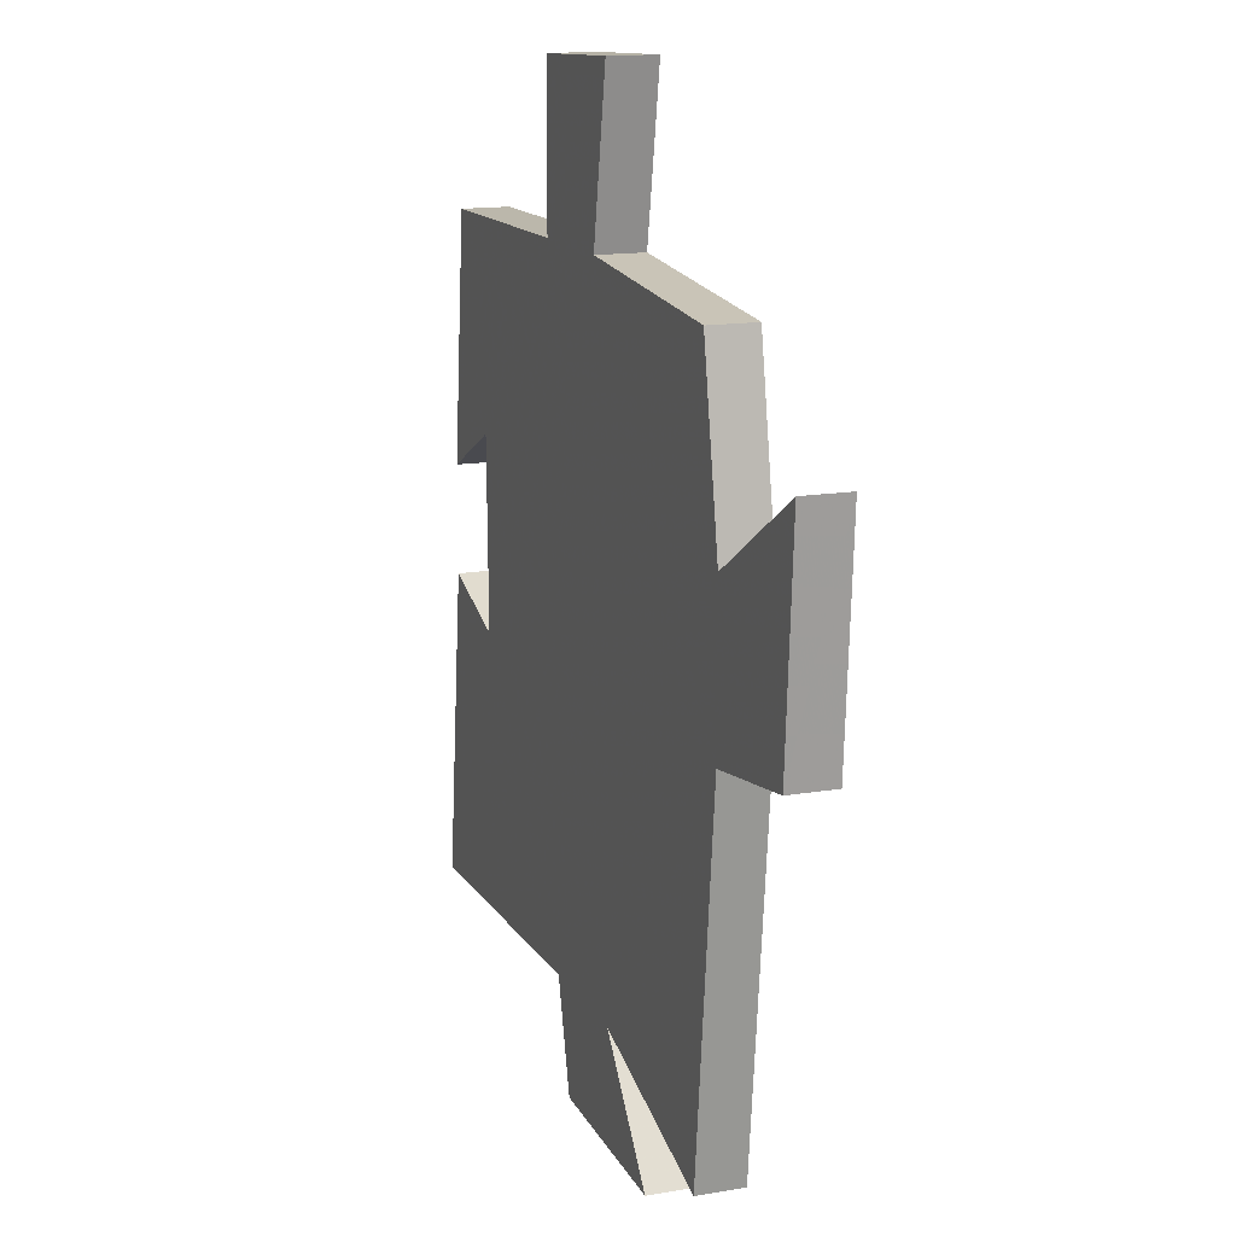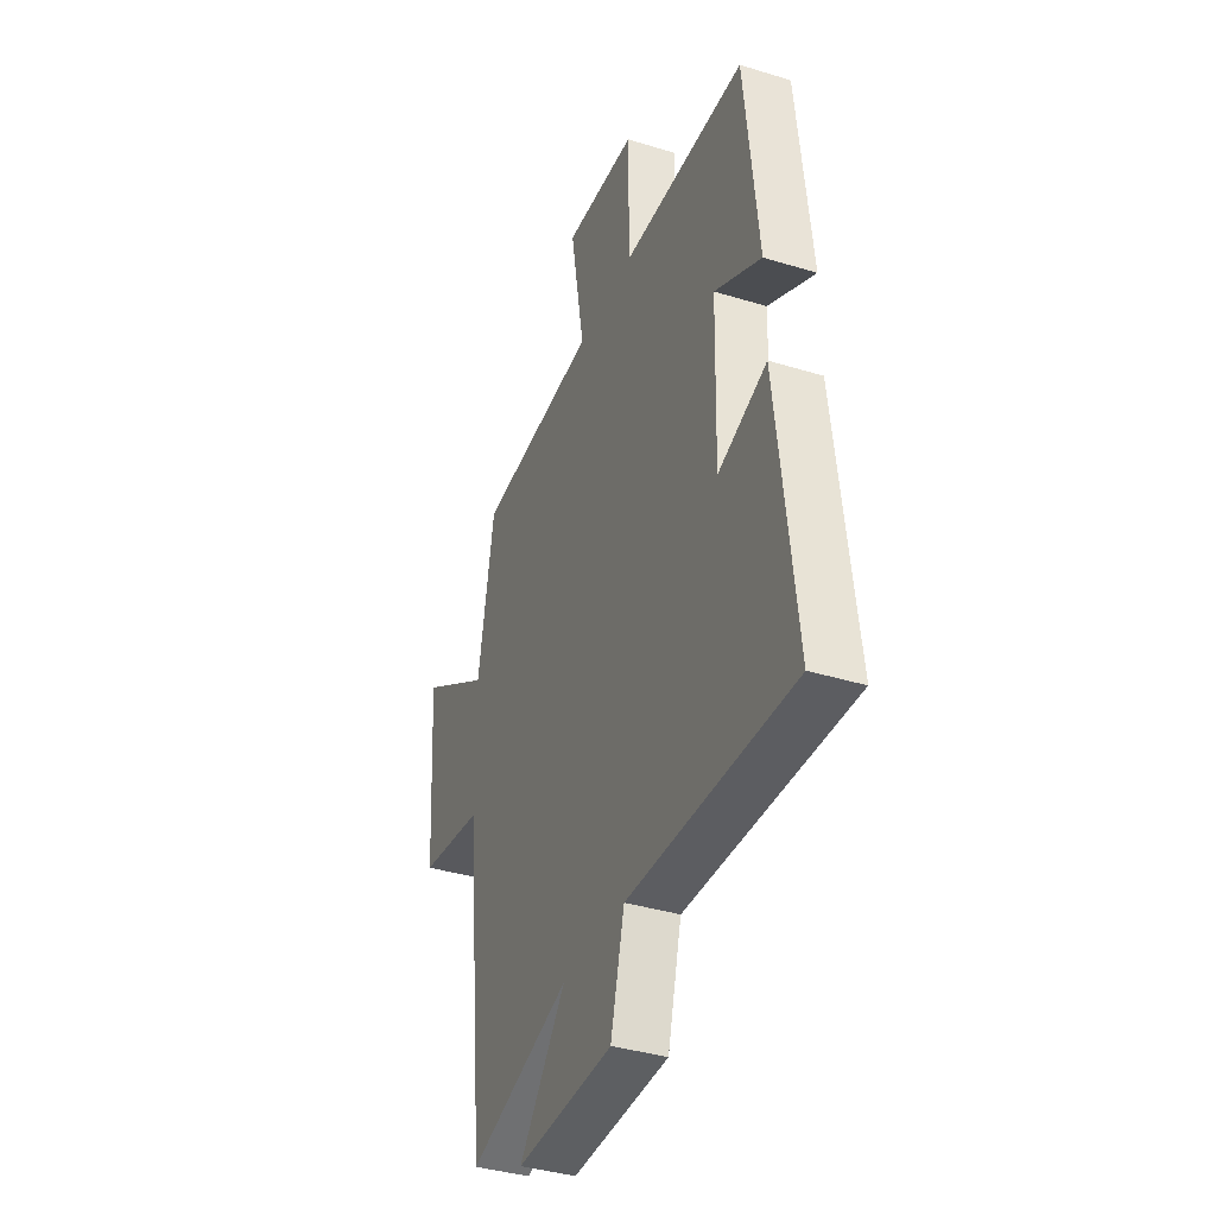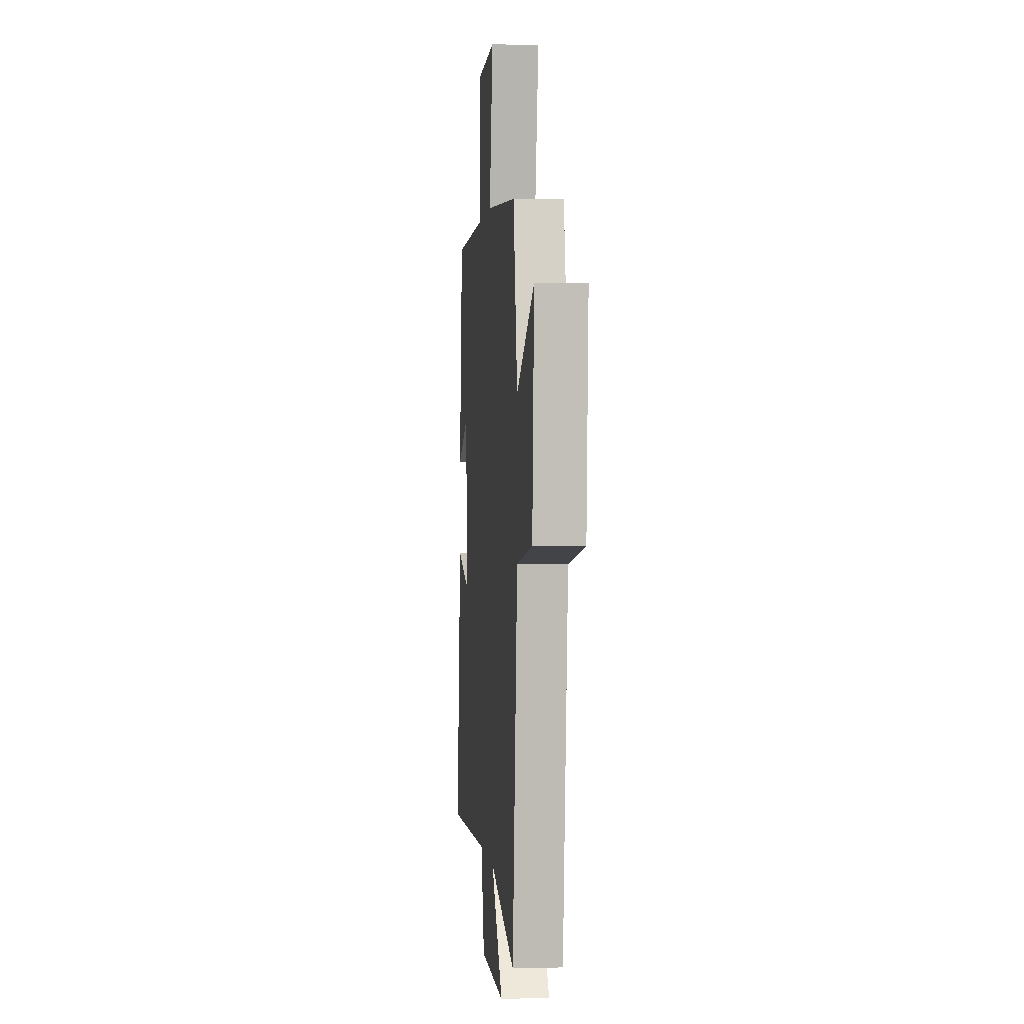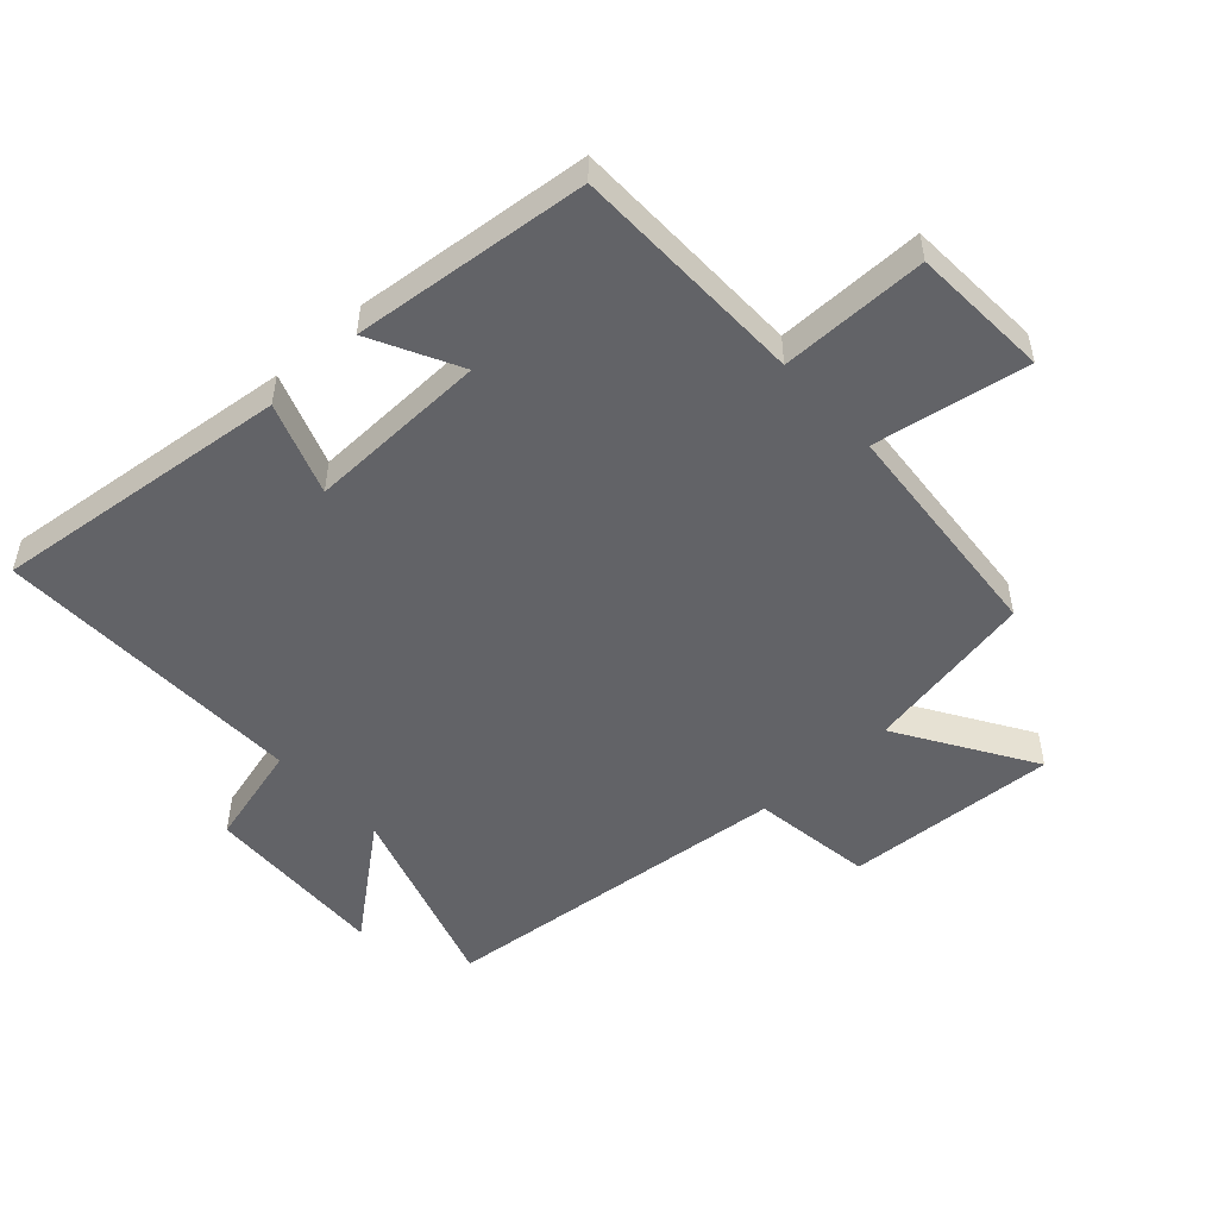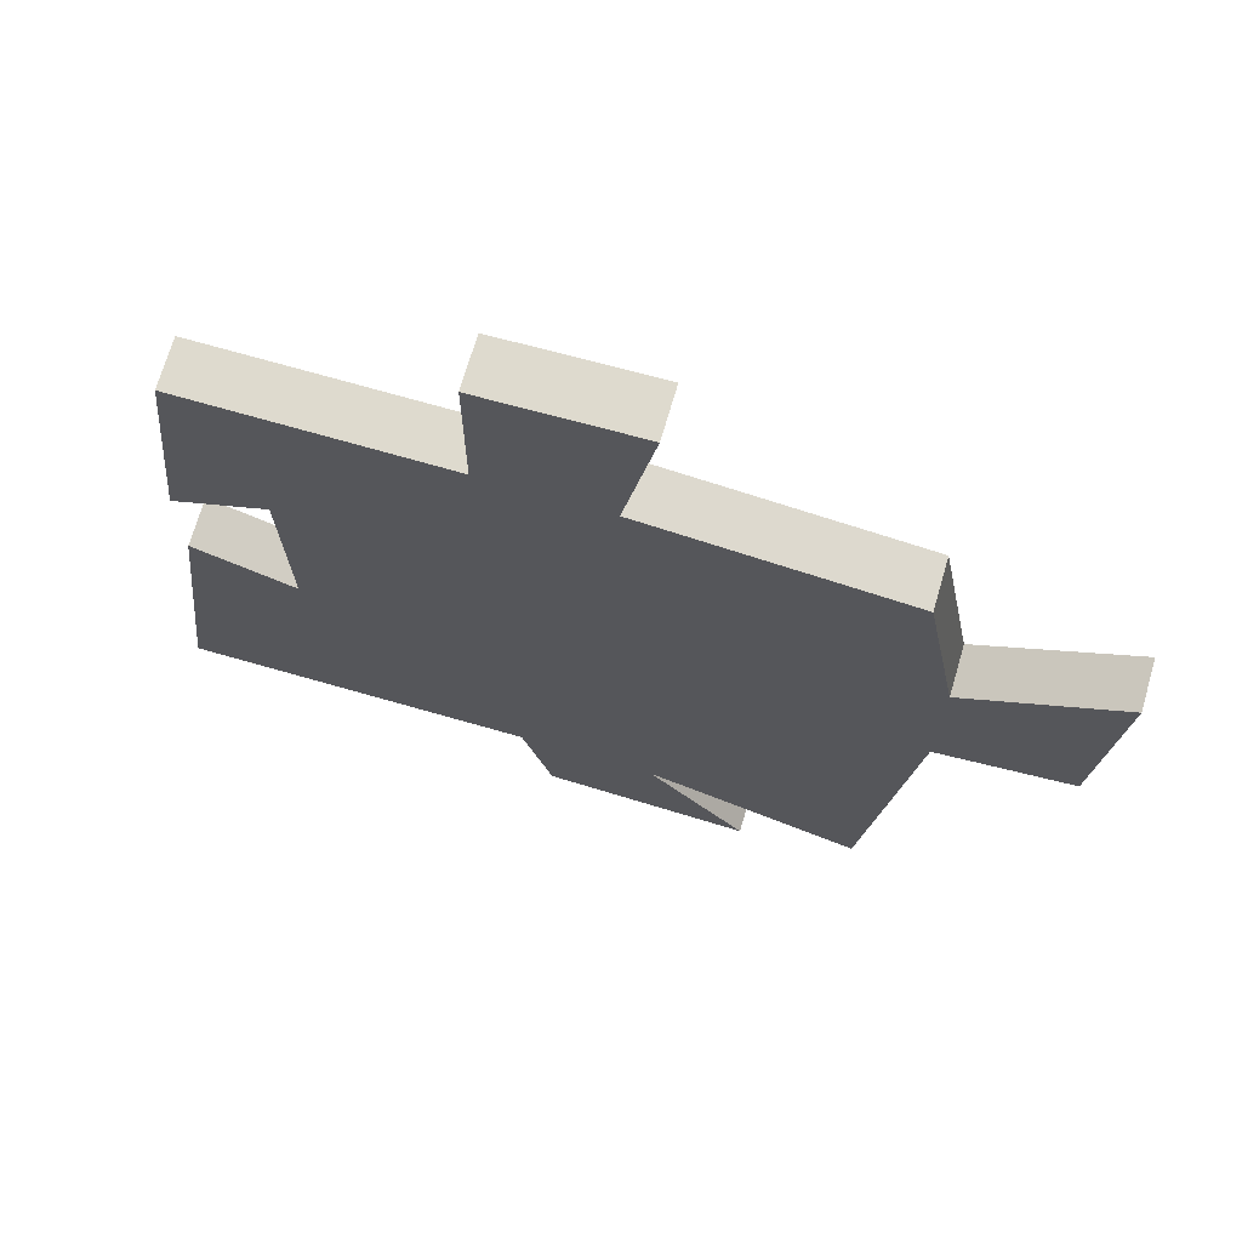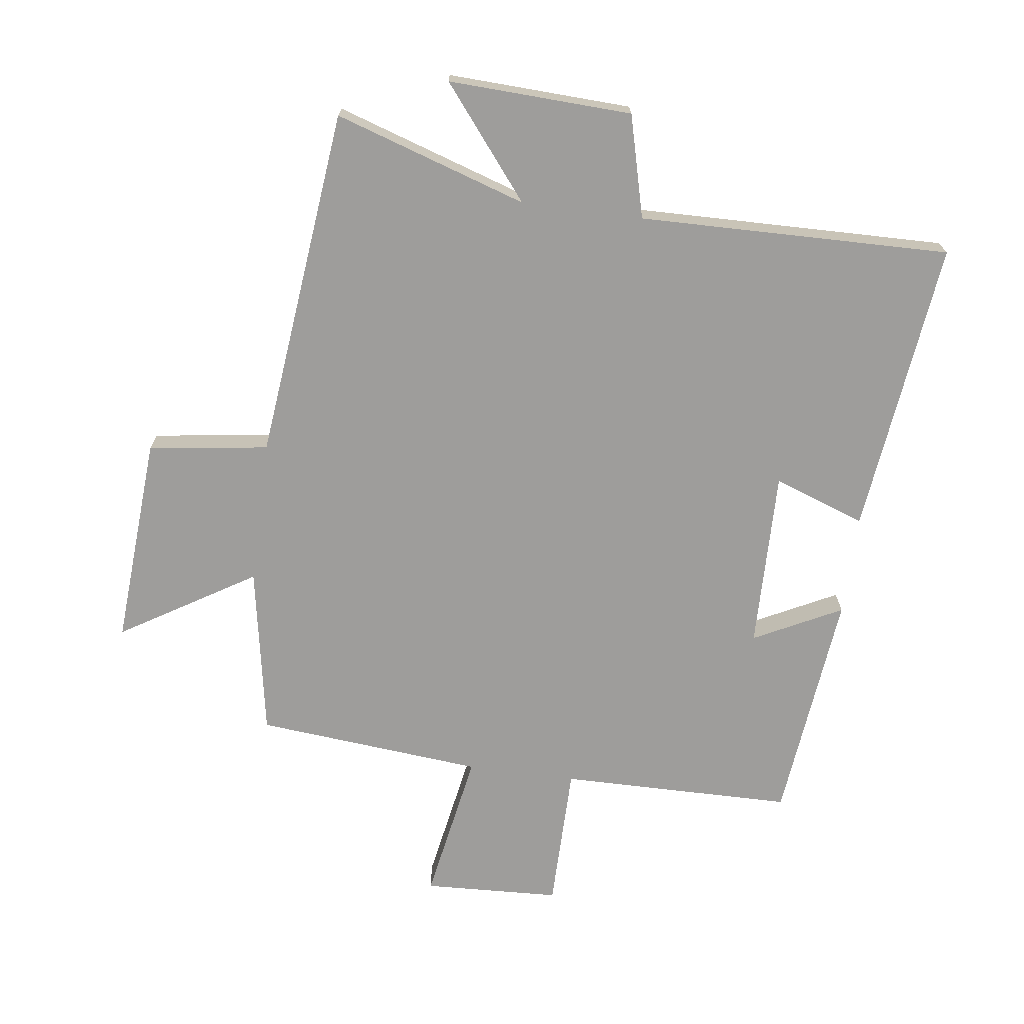
<metadata>
{"format":"obj","ext":"obj","renderer":"f3d","projection":"perspective","resolution":1024,"background":"white","views":[{"elev":14.8,"azim":69.8,"up":"+Z"},{"elev":-37.6,"azim":-111.5,"up":"+Z"},{"elev":0.0,"azim":84.3,"up":"+Z"},{"elev":-51.0,"azim":-47.3,"up":"+Y"},{"elev":71.1,"azim":16.3,"up":"+Z"},{"elev":-70.6,"azim":172.4,"up":"+Y"}]}
</metadata>
<code>
v 0.44 0.07 -0.599
v 0.134 0.07 -0.5
v 0.274 0.07 -0.675
v -0.018 0.07 -0.663
v -0.06 0.07 -0.5
v -0.555 0.07 -0.51
v -0.5 0.07 -0.039
v -0.354 0.07 -0.092
v -0.36 0.07 0.194
v -0.5 0.07 0.123
v -0.46 0.07 0.496
v -0.088 0.07 0.5
v -0.087 0.07 0.733
v 0.131 0.07 0.743
v 0.088 0.07 0.5
v 0.451 0.07 0.467
v 0.5 0.07 0.195
v 0.713 0.07 0.326
v 0.691 0.07 -0.01
v 0.5 0.07 -0.037
v 0.44 0 -0.599
v 0.134 0 -0.5
v 0.274 0 -0.675
v -0.018 0 -0.663
v -0.06 0 -0.5
v -0.555 0 -0.51
v -0.5 0 -0.039
v -0.354 0 -0.092
v -0.36 0 0.194
v -0.5 0 0.123
v -0.46 0 0.496
v -0.088 0 0.5
v -0.087 0 0.733
v 0.131 0 0.743
v 0.088 0 0.5
v 0.451 0 0.467
v 0.5 0 0.195
v 0.713 0 0.326
v 0.691 0 -0.01
v 0.5 0 -0.037
f 17 18 19 20
f 15 16 17 20
f 15 20 1 2
f 12 13 14 15
f 12 15 2
f 9 10 11 12
f 8 9 12 2
f 5 6 7 8
f 5 8 2 3
f 3 4 5
f 40 39 38 37
f 40 37 36 35
f 22 21 40 35
f 35 34 33 32
f 22 35 32
f 32 31 30 29
f 22 32 29 28
f 28 27 26 25
f 23 22 28 25
f 25 24 23
f 1 21 22 2
f 2 22 23 3
f 3 23 24 4
f 4 24 25 5
f 5 25 26 6
f 6 26 27 7
f 7 27 28 8
f 8 28 29 9
f 9 29 30 10
f 10 30 31 11
f 11 31 32 12
f 12 32 33 13
f 13 33 34 14
f 14 34 35 15
f 15 35 36 16
f 16 36 37 17
f 17 37 38 18
f 18 38 39 19
f 19 39 40 20
f 20 40 21 1

</code>
